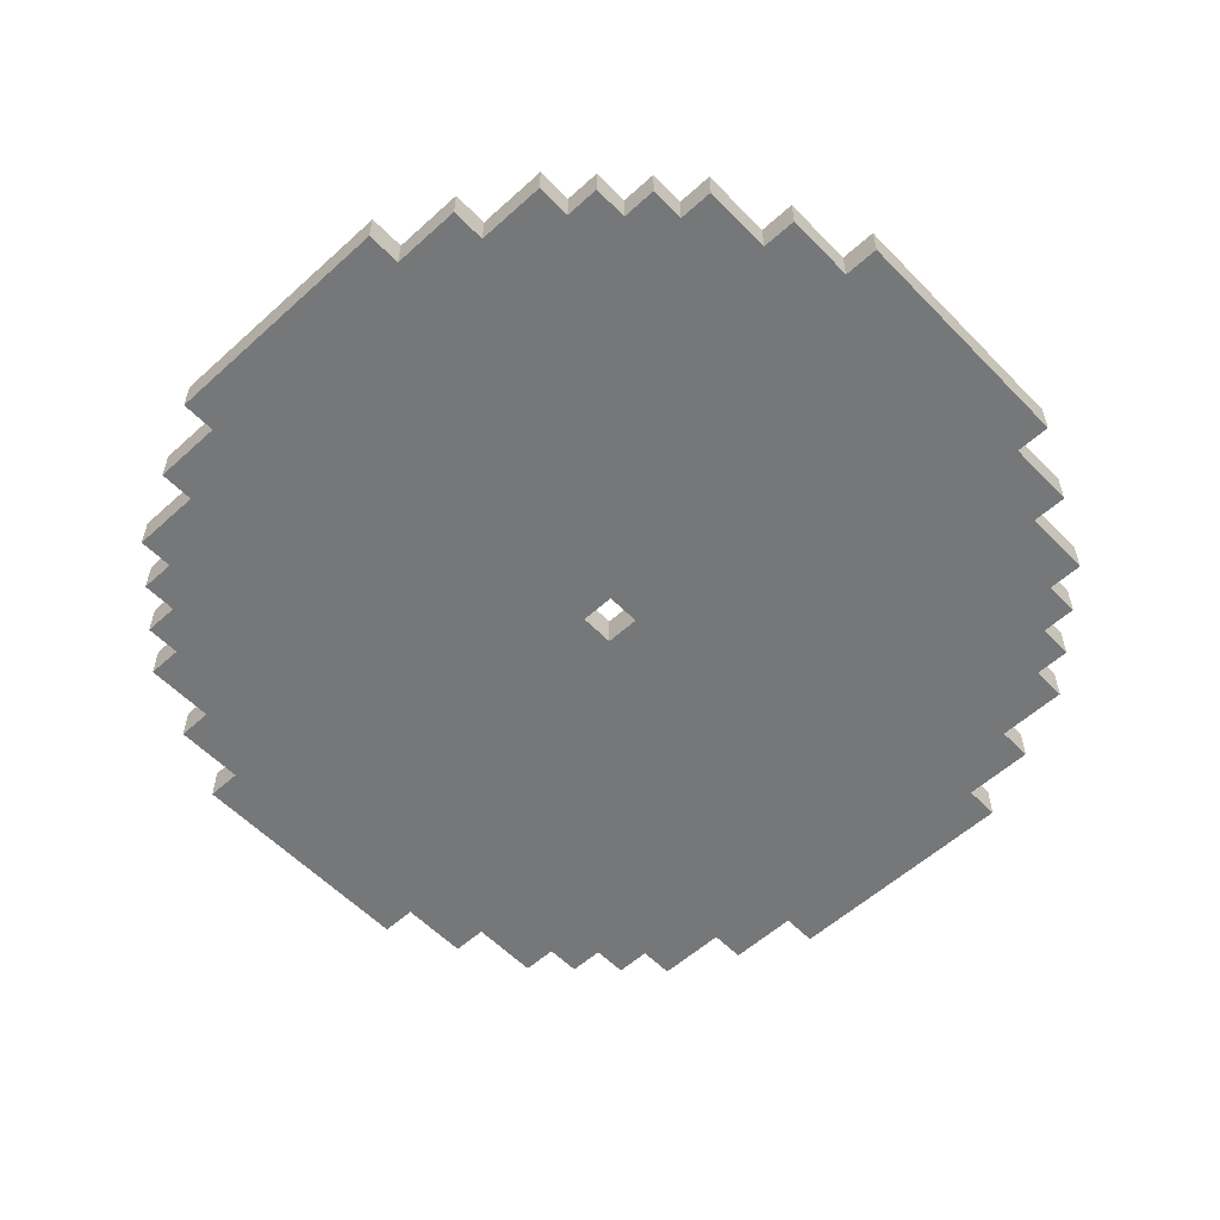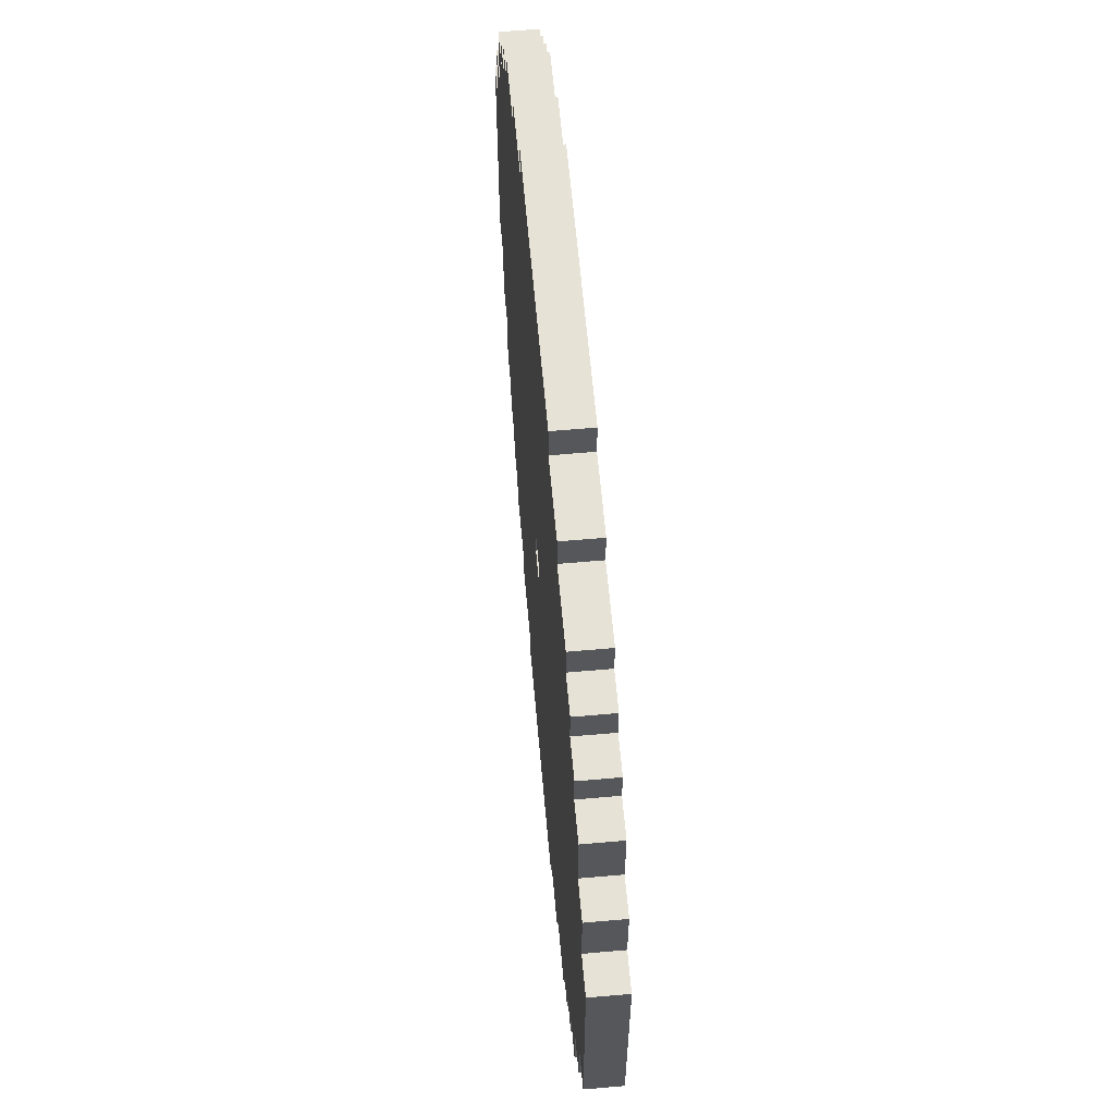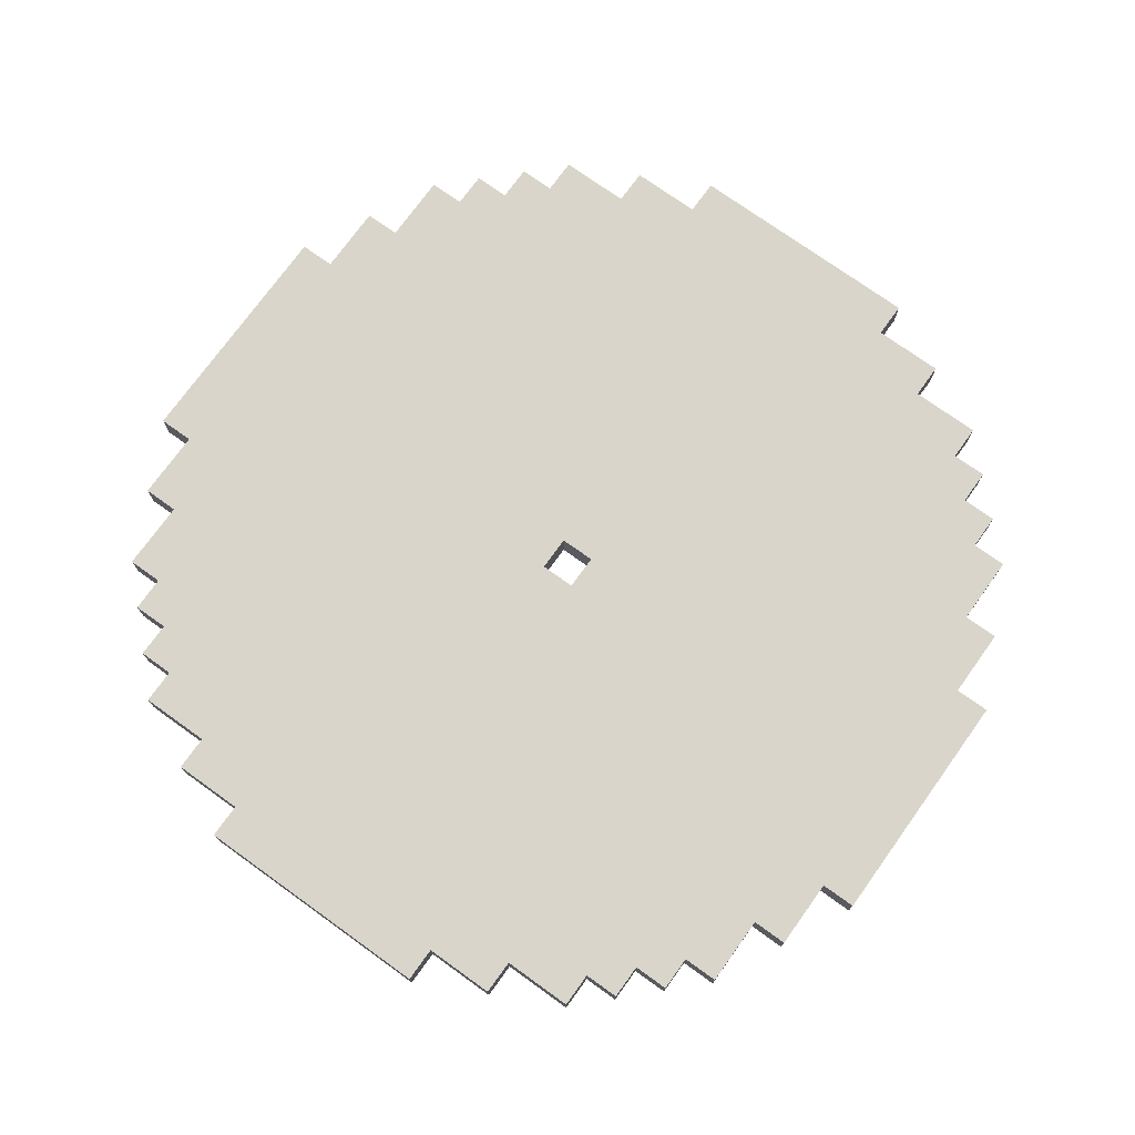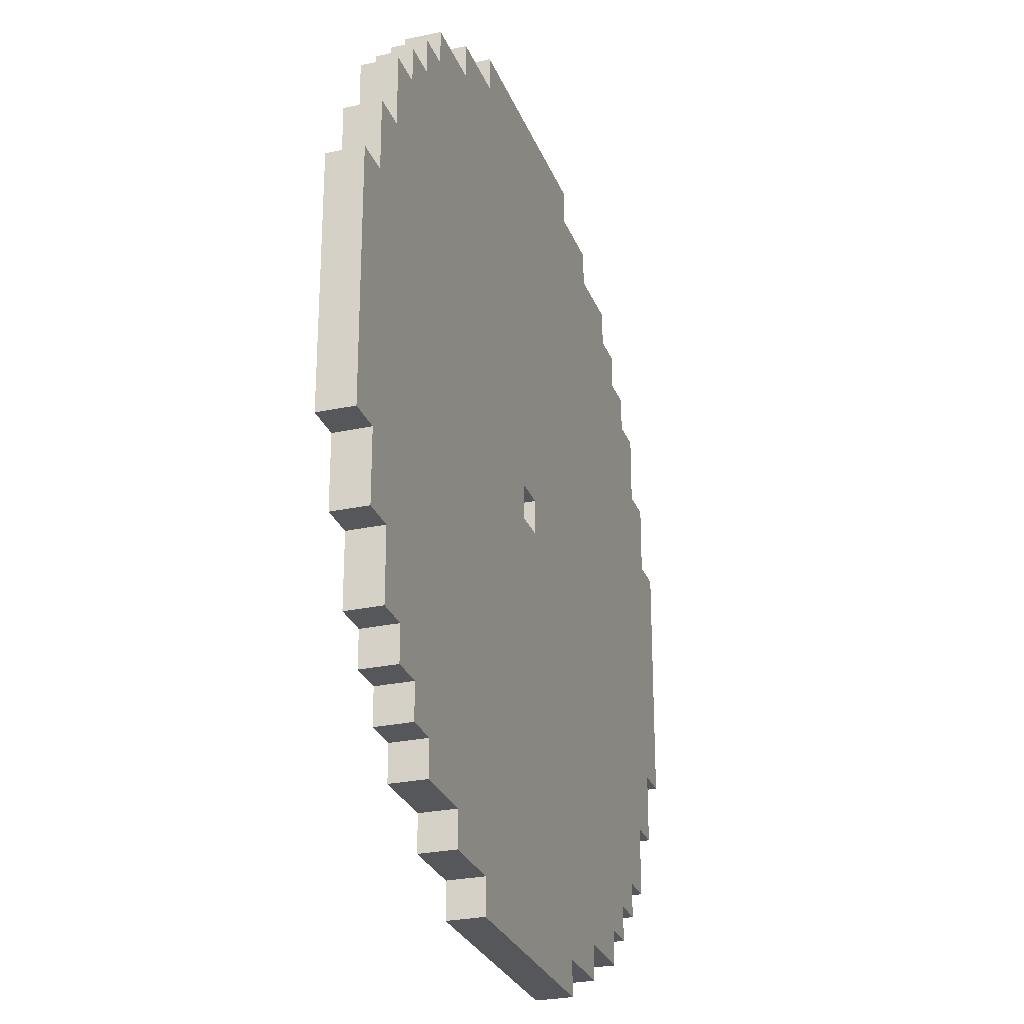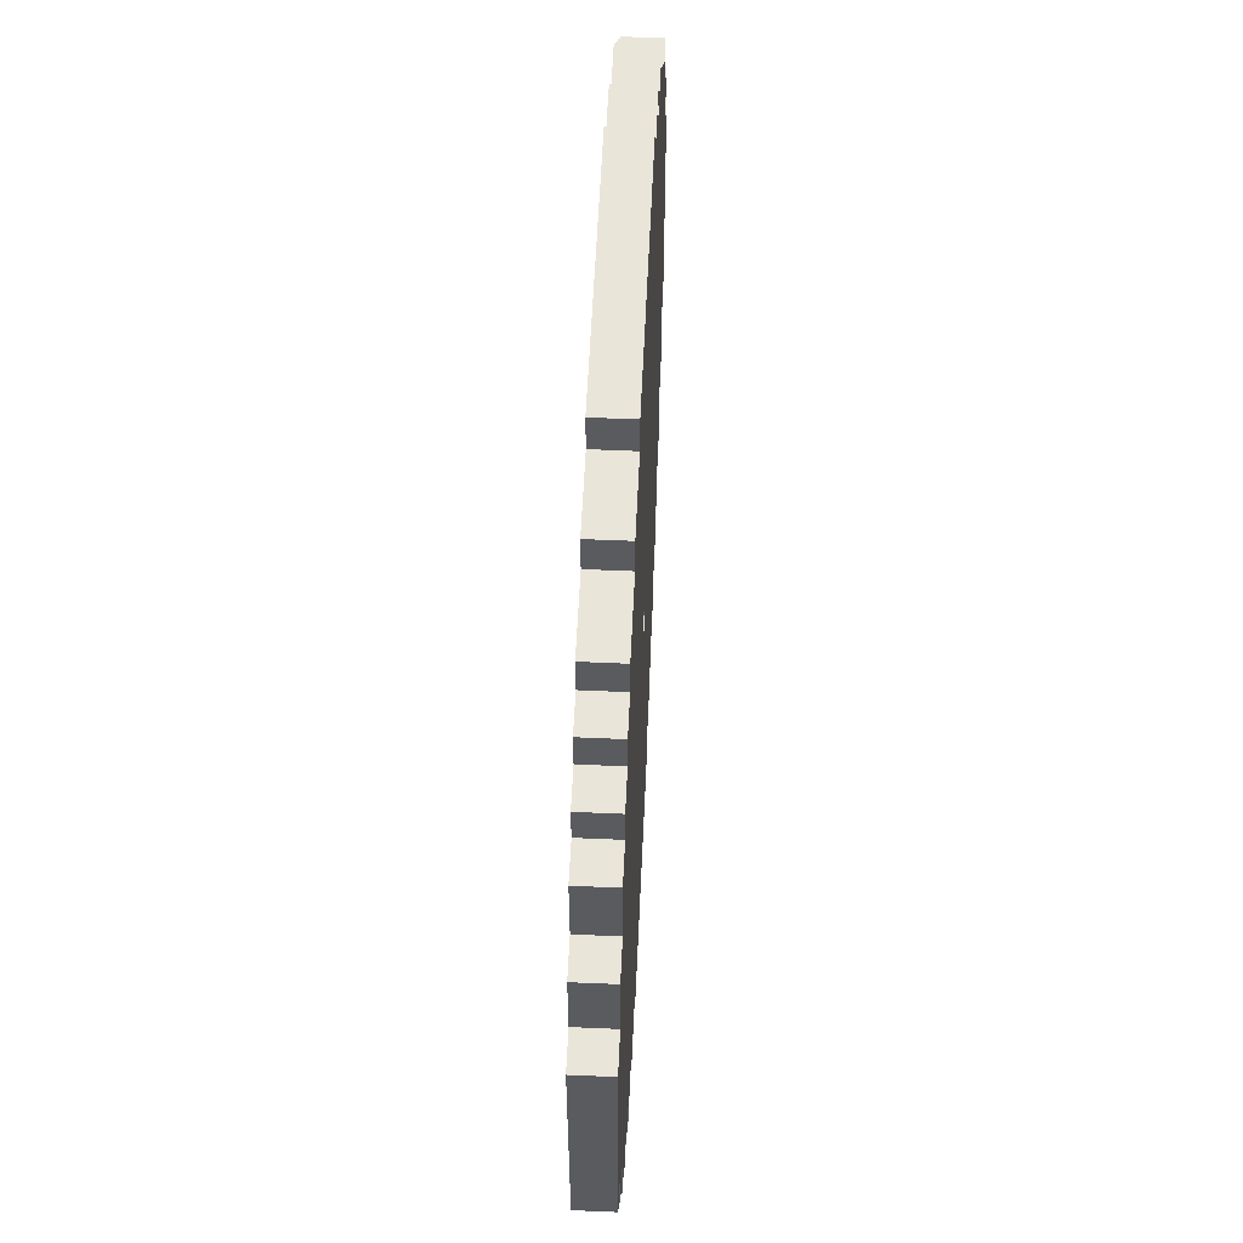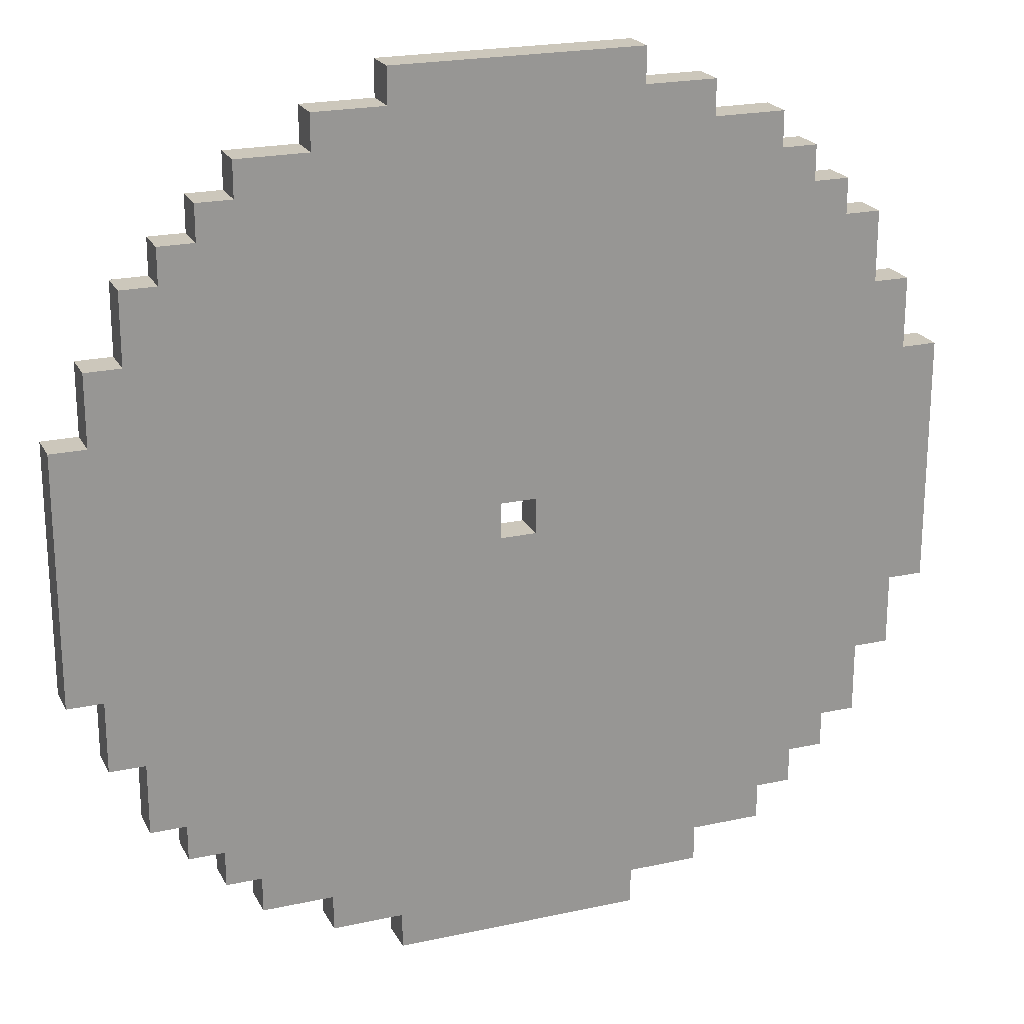
<metadata>
{"format":"obj","ext":"obj","renderer":"f3d","projection":"perspective","resolution":1024,"background":"white","views":[{"elev":-57.0,"azim":133.3,"up":"+Y"},{"elev":62.9,"azim":84.9,"up":"+Z"},{"elev":74.2,"azim":-54.3,"up":"+Y"},{"elev":-27.1,"azim":-71.7,"up":"+Z"},{"elev":57.8,"azim":92.6,"up":"+Z"},{"elev":21.7,"azim":-21.1,"up":"+Z"}]}
</metadata>
<code>
v -7 0 2
v -7 0 -5
v -7 1 2
v -7 1 -5
v -6 0 4
v -6 0 2
v -6 0 -5
v -6 0 -7
v -6 1 4
v -6 1 2
v -6 1 -5
v -6 1 -7
v -5 0 6
v -5 0 4
v -5 0 -7
v -5 0 -9
v -5 1 6
v -5 1 4
v -5 1 -7
v -5 1 -9
v -4 0 7
v -4 0 6
v -4 0 -9
v -4 0 -10
v -4 1 7
v -4 1 6
v -4 1 -9
v -4 1 -10
v -3 0 8
v -3 0 7
v -3 0 -10
v -3 0 -11
v -3 1 8
v -3 1 7
v -3 1 -10
v -3 1 -11
v -2 0 9
v -2 0 8
v -2 0 -11
v -2 0 -12
v -2 1 9
v -2 1 8
v -2 1 -11
v -2 1 -12
v 0 0 10
v 0 0 9
v 0 0 -12
v 0 0 -13
v 0 1 10
v 0 1 9
v 0 1 -12
v 0 1 -13
v 2 0 11
v 2 0 10
v 2 0 -13
v 2 0 -14
v 2 1 11
v 2 1 10
v 2 1 -13
v 2 1 -14
v 6 0 -1
v 6 0 -2
v 6 1 -1
v 6 1 -2
v 5 0 -1
v 5 0 -2
v 5 1 -1
v 5 1 -2
v 9 0 11
v 9 0 10
v 9 0 -13
v 9 0 -14
v 9 1 11
v 9 1 10
v 9 1 -13
v 9 1 -14
v 11 0 10
v 11 0 9
v 11 0 -12
v 11 0 -13
v 11 1 10
v 11 1 9
v 11 1 -12
v 11 1 -13
v 13 0 9
v 13 0 8
v 13 0 -11
v 13 0 -12
v 13 1 9
v 13 1 8
v 13 1 -11
v 13 1 -12
v 14 0 8
v 14 0 7
v 14 0 -10
v 14 0 -11
v 14 1 8
v 14 1 7
v 14 1 -10
v 14 1 -11
v 15 0 7
v 15 0 6
v 15 0 -9
v 15 0 -10
v 15 1 7
v 15 1 6
v 15 1 -9
v 15 1 -10
v 16 0 6
v 16 0 4
v 16 0 -7
v 16 0 -9
v 16 1 6
v 16 1 4
v 16 1 -7
v 16 1 -9
v 17 0 4
v 17 0 2
v 17 0 -5
v 17 0 -7
v 17 1 4
v 17 1 2
v 17 1 -5
v 17 1 -7
v 18 0 2
v 18 0 -5
v 18 1 2
v 18 1 -5
v 2 0 11
v 2 1 11
v 9 0 11
v 9 1 11
v 0 0 10
v 0 1 10
v 2 0 10
v 2 1 10
v 9 0 10
v 9 1 10
v 11 0 10
v 11 1 10
v -2 0 9
v -2 1 9
v 0 0 9
v 0 1 9
v 11 0 9
v 11 1 9
v 13 0 9
v 13 1 9
v -3 0 8
v -3 1 8
v -2 0 8
v -2 1 8
v 13 0 8
v 13 1 8
v 14 0 8
v 14 1 8
v -4 0 7
v -4 1 7
v -3 0 7
v -3 1 7
v 14 0 7
v 14 1 7
v 15 0 7
v 15 1 7
v -5 0 6
v -5 1 6
v -4 0 6
v -4 1 6
v 15 0 6
v 15 1 6
v 16 0 6
v 16 1 6
v -6 0 4
v -6 1 4
v -5 0 4
v -5 1 4
v 16 0 4
v 16 1 4
v 17 0 4
v 17 1 4
v -7 0 2
v -7 1 2
v -6 0 2
v -6 1 2
v 17 0 2
v 17 1 2
v 18 0 2
v 18 1 2
v 5 0 -2
v 5 1 -2
v 6 0 -2
v 6 1 -2
v 5 0 -1
v 5 1 -1
v 6 0 -1
v 6 1 -1
v -7 0 -5
v -7 1 -5
v -6 0 -5
v -6 1 -5
v 17 0 -5
v 17 1 -5
v 18 0 -5
v 18 1 -5
v -6 0 -7
v -6 1 -7
v -5 0 -7
v -5 1 -7
v 16 0 -7
v 16 1 -7
v 17 0 -7
v 17 1 -7
v -5 0 -9
v -5 1 -9
v -4 0 -9
v -4 1 -9
v 15 0 -9
v 15 1 -9
v 16 0 -9
v 16 1 -9
v -4 0 -10
v -4 1 -10
v -3 0 -10
v -3 1 -10
v 14 0 -10
v 14 1 -10
v 15 0 -10
v 15 1 -10
v -3 0 -11
v -3 1 -11
v -2 0 -11
v -2 1 -11
v 13 0 -11
v 13 1 -11
v 14 0 -11
v 14 1 -11
v -2 0 -12
v -2 1 -12
v 0 0 -12
v 0 1 -12
v 11 0 -12
v 11 1 -12
v 13 0 -12
v 13 1 -12
v 0 0 -13
v 0 1 -13
v 2 0 -13
v 2 1 -13
v 9 0 -13
v 9 1 -13
v 11 0 -13
v 11 1 -13
v 2 0 -14
v 2 1 -14
v 9 0 -14
v 9 1 -14
v 2 0 11
v 9 0 11
v 0 0 10
v 2 0 10
v 9 0 10
v 11 0 10
v -2 0 9
v 0 0 9
v 11 0 9
v 13 0 9
v -3 0 8
v -2 0 8
v 13 0 8
v 14 0 8
v -4 0 7
v -3 0 7
v 14 0 7
v 15 0 7
v -5 0 6
v -4 0 6
v 15 0 6
v 16 0 6
v -6 0 4
v -5 0 4
v 16 0 4
v 17 0 4
v -7 0 2
v -6 0 2
v 17 0 2
v 18 0 2
v 5 0 -1
v 6 0 -1
v 5 0 -2
v 6 0 -2
v -7 0 -5
v -6 0 -5
v 17 0 -5
v 18 0 -5
v -6 0 -7
v -5 0 -7
v 16 0 -7
v 17 0 -7
v -5 0 -9
v -4 0 -9
v 15 0 -9
v 16 0 -9
v -4 0 -10
v -3 0 -10
v 14 0 -10
v 15 0 -10
v -3 0 -11
v -2 0 -11
v 13 0 -11
v 14 0 -11
v -2 0 -12
v 0 0 -12
v 11 0 -12
v 13 0 -12
v 0 0 -13
v 2 0 -13
v 9 0 -13
v 11 0 -13
v 2 0 -14
v 9 0 -14
v 2 1 11
v 9 1 11
v 0 1 10
v 2 1 10
v 9 1 10
v 11 1 10
v -2 1 9
v 0 1 9
v 11 1 9
v 13 1 9
v -3 1 8
v -2 1 8
v 13 1 8
v 14 1 8
v -4 1 7
v -3 1 7
v 14 1 7
v 15 1 7
v -5 1 6
v -4 1 6
v 15 1 6
v 16 1 6
v -6 1 4
v -5 1 4
v 16 1 4
v 17 1 4
v -7 1 2
v -6 1 2
v 17 1 2
v 18 1 2
v 5 1 -1
v 6 1 -1
v 5 1 -2
v 6 1 -2
v -7 1 -5
v -6 1 -5
v 17 1 -5
v 18 1 -5
v -6 1 -7
v -5 1 -7
v 16 1 -7
v 17 1 -7
v -5 1 -9
v -4 1 -9
v 15 1 -9
v 16 1 -9
v -4 1 -10
v -3 1 -10
v 14 1 -10
v 15 1 -10
v -3 1 -11
v -2 1 -11
v 13 1 -11
v 14 1 -11
v -2 1 -12
v 0 1 -12
v 11 1 -12
v 13 1 -12
v 0 1 -13
v 2 1 -13
v 9 1 -13
v 11 1 -13
v 2 1 -14
v 9 1 -14
f 3 2 1
f 4 2 3
f 9 6 5
f 10 6 9
f 11 8 7
f 12 8 11
f 17 14 13
f 18 14 17
f 19 16 15
f 20 16 19
f 25 22 21
f 26 22 25
f 27 24 23
f 28 24 27
f 33 30 29
f 34 30 33
f 35 32 31
f 36 32 35
f 41 38 37
f 42 38 41
f 43 40 39
f 44 40 43
f 49 46 45
f 50 46 49
f 51 48 47
f 52 48 51
f 57 54 53
f 58 54 57
f 59 56 55
f 60 56 59
f 63 62 61
f 64 62 63
f 65 66 67
f 67 66 68
f 69 70 73
f 73 70 74
f 71 72 75
f 75 72 76
f 77 78 81
f 81 78 82
f 79 80 83
f 83 80 84
f 85 86 89
f 89 86 90
f 87 88 91
f 91 88 92
f 93 94 97
f 97 94 98
f 95 96 99
f 99 96 100
f 101 102 105
f 105 102 106
f 103 104 107
f 107 104 108
f 109 110 113
f 113 110 114
f 111 112 115
f 115 112 116
f 117 118 121
f 121 118 122
f 119 120 123
f 123 120 124
f 125 126 127
f 127 126 128
f 131 130 129
f 132 130 131
f 135 134 133
f 136 134 135
f 139 138 137
f 140 138 139
f 143 142 141
f 144 142 143
f 147 146 145
f 148 146 147
f 151 150 149
f 152 150 151
f 155 154 153
f 156 154 155
f 159 158 157
f 160 158 159
f 163 162 161
f 164 162 163
f 167 166 165
f 168 166 167
f 171 170 169
f 172 170 171
f 175 174 173
f 176 174 175
f 179 178 177
f 180 178 179
f 183 182 181
f 184 182 183
f 187 186 185
f 188 186 187
f 191 190 189
f 192 190 191
f 193 194 195
f 195 194 196
f 197 198 199
f 199 198 200
f 201 202 203
f 203 202 204
f 205 206 207
f 207 206 208
f 209 210 211
f 211 210 212
f 213 214 215
f 215 214 216
f 217 218 219
f 219 218 220
f 221 222 223
f 223 222 224
f 225 226 227
f 227 226 228
f 229 230 231
f 231 230 232
f 233 234 235
f 235 234 236
f 237 238 239
f 239 238 240
f 241 242 243
f 243 242 244
f 245 246 247
f 247 246 248
f 249 250 251
f 251 250 252
f 253 254 255
f 255 254 256
f 260 258 257
f 261 258 260
f 264 260 259
f 264 262 261
f 264 261 260
f 265 262 264
f 268 264 263
f 268 266 265
f 268 265 264
f 269 266 268
f 272 268 267
f 272 270 269
f 272 269 268
f 273 270 272
f 276 272 271
f 276 274 273
f 276 273 272
f 277 274 276
f 280 276 275
f 280 278 277
f 280 277 276
f 281 278 280
f 284 280 279
f 284 282 281
f 284 281 280
f 285 282 284
f 287 284 283
f 287 286 285
f 287 285 284
f 288 286 287
f 289 287 283
f 290 286 288
f 291 289 283
f 291 290 289
f 292 290 291
f 293 286 290
f 293 290 292
f 294 286 293
f 295 293 292
f 296 293 295
f 297 293 296
f 298 293 297
f 299 297 296
f 300 297 299
f 301 297 300
f 302 297 301
f 303 301 300
f 304 301 303
f 305 301 304
f 306 301 305
f 307 305 304
f 308 305 307
f 309 305 308
f 310 305 309
f 311 309 308
f 312 309 311
f 313 309 312
f 314 309 313
f 315 313 312
f 316 313 315
f 317 313 316
f 318 313 317
f 319 317 316
f 320 317 319
f 321 322 324
f 324 322 325
f 323 324 328
f 325 326 328
f 324 325 328
f 328 326 329
f 327 328 332
f 329 330 332
f 328 329 332
f 332 330 333
f 331 332 336
f 333 334 336
f 332 333 336
f 336 334 337
f 335 336 340
f 337 338 340
f 336 337 340
f 340 338 341
f 339 340 344
f 341 342 344
f 340 341 344
f 344 342 345
f 343 344 348
f 345 346 348
f 344 345 348
f 348 346 349
f 347 348 351
f 349 350 351
f 348 349 351
f 351 350 352
f 347 351 353
f 352 350 354
f 347 353 355
f 353 354 355
f 355 354 356
f 354 350 357
f 356 354 357
f 357 350 358
f 356 357 359
f 359 357 360
f 360 357 361
f 361 357 362
f 360 361 363
f 363 361 364
f 364 361 365
f 365 361 366
f 364 365 367
f 367 365 368
f 368 365 369
f 369 365 370
f 368 369 371
f 371 369 372
f 372 369 373
f 373 369 374
f 372 373 375
f 375 373 376
f 376 373 377
f 377 373 378
f 376 377 379
f 379 377 380
f 380 377 381
f 381 377 382
f 380 381 383
f 383 381 384

</code>
